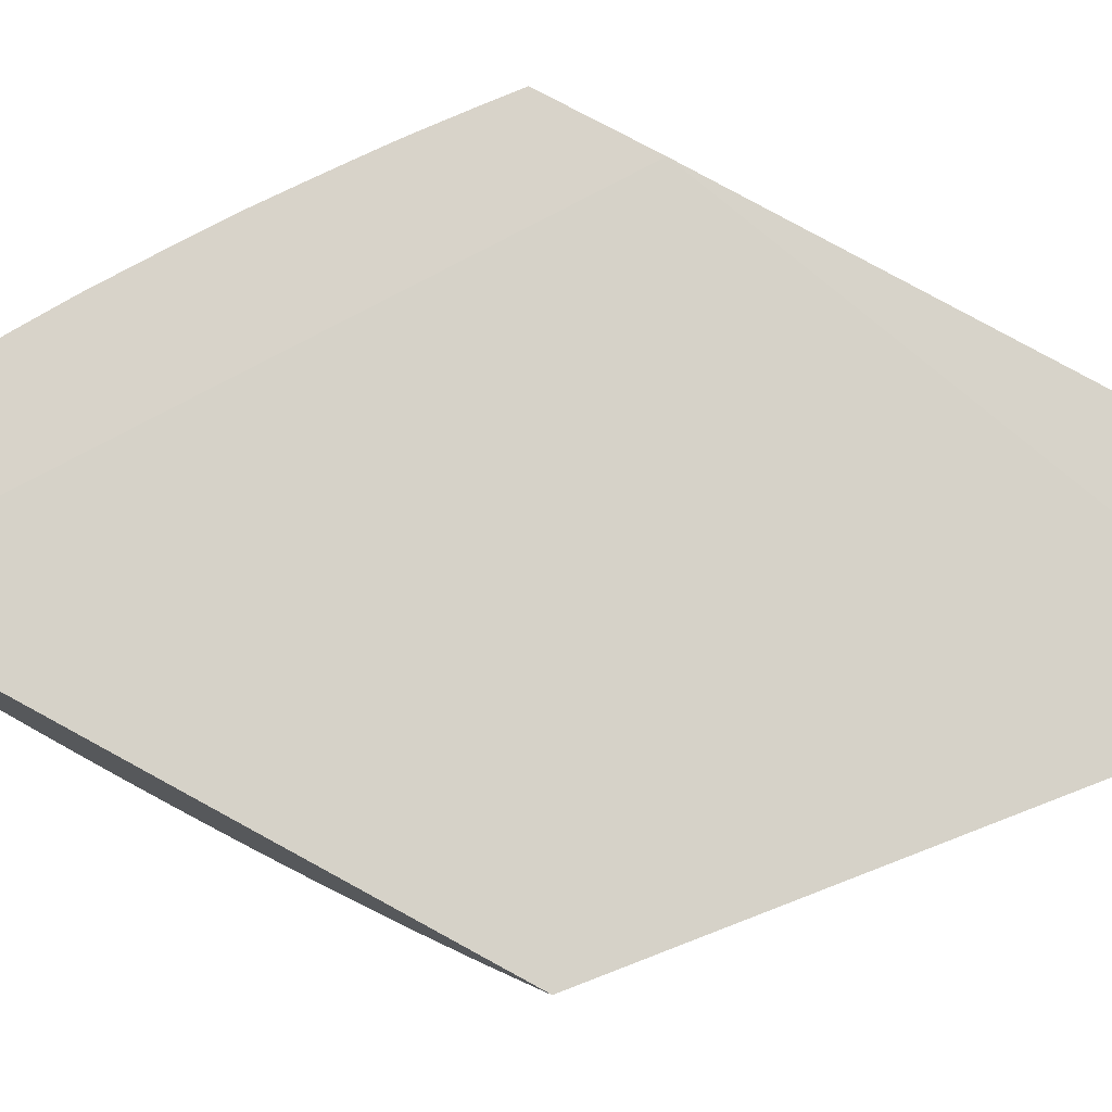
<metadata>
{"format":"obj","ext":"obj","renderer":"f3d","projection":"perspective","resolution":1024,"background":"white","views":[{"elev":76.0,"azim":-61.5,"up":"+Z"}]}
</metadata>
<code>
v 0.5206 2.451 -0.1374
v 0.5206 2.455 -0.1407
v 0.7353 2.27 -0.1383
v 0.7347 2.27 -0.1378
v 0.7343 2.27 -0.1374
v 0.5206 2.729 -0.1261
v 0.5206 2.456 -0.1418
v 0.7444 2.27 -0.1444
v 0.7905 2.27 -0.1374
v 0.7905 2.553 -0.1261
v 0.5206 2.776 -0.1261
v 0.7625 2.27 -0.1559
v 0.7562 2.27 -0.152
v 0.7497 2.27 -0.1478
v 0.5206 2.463 -0.147
v 0.7905 2.27 -0.1694
v 0.7905 2.607 -0.1261
v 0.5364 2.768 -0.1261
v 0.5336 2.765 -0.131
v 0.5394 2.755 -0.1384
v 0.5206 2.768 -0.1341
v 0.7652 2.27 -0.1575
v 0.5206 2.467 -0.1498
v 0.7905 2.277 -0.1723
v 0.7836 2.27 -0.1664
v 0.5206 2.499 -0.1686
v 0.5206 2.503 -0.1704
v 0.5206 2.511 -0.1743
v 0.5206 2.513 -0.175
v 0.5206 2.517 -0.1765
v 0.7905 2.595 -0.1361
v 0.7838 2.598 -0.1385
v 0.7735 2.62 -0.1261
v 0.5487 2.762 -0.1261
v 0.5333 2.748 -0.1458
v 0.5206 2.757 -0.1438
v 0.5206 2.759 -0.142
v 0.5206 2.764 -0.1376
v 0.5501 2.761 -0.1269
v 0.5738 2.737 -0.1381
v 0.5622 2.74 -0.1406
v 0.5501 2.743 -0.1431
v 0.7685 2.27 -0.1592
v 0.5206 2.477 -0.1565
v 0.5206 2.483 -0.1598
v 0.7905 2.279 -0.1728
v 0.5206 2.52 -0.1778
v 0.5206 2.533 -0.1822
v 0.7766 2.27 -0.1631
v 0.7905 2.589 -0.1407
v 0.7761 2.59 -0.1479
v 0.7722 2.602 -0.1417
v 0.753 2.619 -0.1408
v 0.7646 2.614 -0.1374
v 0.7594 2.625 -0.131
v 0.7554 2.634 -0.1261
v 0.5534 2.76 -0.1261
v 0.5206 2.747 -0.1511
v 0.5517 2.729 -0.1527
v 0.5328 2.736 -0.1551
v 0.524 2.738 -0.1566
v 0.5206 2.742 -0.1547
v 0.5849 2.743 -0.1265
v 0.5865 2.742 -0.1261
v 0.5849 2.734 -0.1352
v 0.5961 2.722 -0.1403
v 0.5849 2.725 -0.1427
v 0.5678 2.73 -0.1456
v 0.7905 2.284 -0.1745
v 0.5206 2.538 -0.1838
v 0.7905 2.586 -0.1428
v 0.7589 2.595 -0.1538
v 0.7427 2.608 -0.1532
v 0.78 2.577 -0.1541
v 0.7589 2.608 -0.1449
v 0.7403 2.625 -0.1433
v 0.7338 2.634 -0.1397
v 0.7454 2.63 -0.1362
v 0.7499 2.638 -0.1261
v 0.5676 2.718 -0.1548
v 0.5585 2.721 -0.1565
v 0.5206 2.735 -0.1595
v 0.5206 2.739 -0.1571
v 0.5328 2.727 -0.1605
v 0.5986 2.736 -0.1261
v 0.6021 2.729 -0.1304
v 0.6077 2.719 -0.1375
v 0.6292 2.704 -0.1396
v 0.6197 2.707 -0.1417
v 0.6021 2.713 -0.1449
v 0.586 2.712 -0.1522
v 0.7905 2.294 -0.1774
v 0.5206 2.55 -0.187
v 0.7905 2.295 -0.1778
v 0.7905 2.573 -0.1513
v 0.7684 2.582 -0.157
v 0.7494 2.598 -0.1563
v 0.7302 2.614 -0.1555
v 0.7905 2.564 -0.1567
v 0.7242 2.625 -0.1514
v 0.7241 2.638 -0.1422
v 0.7141 2.65 -0.1384
v 0.7241 2.647 -0.1352
v 0.74 2.641 -0.1296
v 0.7372 2.647 -0.1261
v 0.5924 2.703 -0.1562
v 0.5808 2.706 -0.1581
v 0.5676 2.709 -0.1602
v 0.5206 2.73 -0.1621
v 0.5517 2.714 -0.1625
v 0.532 2.711 -0.1695
v 0.5206 2.726 -0.1642
v 0.6173 2.725 -0.1261
v 0.6223 2.722 -0.1261
v 0.6197 2.715 -0.1341
v 0.6408 2.7 -0.1365
v 0.6618 2.685 -0.1385
v 0.6503 2.689 -0.1413
v 0.6359 2.694 -0.1435
v 0.6256 2.684 -0.1555
v 0.6198 2.694 -0.151
v 0.5206 2.556 -0.1882
v 0.7905 2.315 -0.1829
v 0.7589 2.586 -0.1589
v 0.787 2.566 -0.1575
v 0.775 2.572 -0.1594
v 0.7378 2.603 -0.1587
v 0.7242 2.608 -0.1611
v 0.7186 2.619 -0.1578
v 0.6987 2.634 -0.1569
v 0.6788 2.65 -0.1559
v 0.6893 2.646 -0.1534
v 0.7905 2.56 -0.1591
v 0.7064 2.642 -0.1479
v 0.7025 2.654 -0.1415
v 0.694 2.666 -0.1369
v 0.7087 2.661 -0.1319
v 0.7241 2.656 -0.1265
v 0.7255 2.656 -0.1261
v 0.6023 2.691 -0.1596
v 0.586 2.696 -0.1621
v 0.5664 2.693 -0.1692
v 0.5206 2.714 -0.1709
v 0.5501 2.698 -0.1714
v 0.5373 2.701 -0.173
v 0.6469 2.708 -0.1261
v 0.6353 2.711 -0.1295
v 0.6519 2.705 -0.1261
v 0.6707 2.693 -0.1261
v 0.6741 2.69 -0.1261
v 0.6885 2.677 -0.1301
v 0.6824 2.67 -0.1401
v 0.6719 2.673 -0.1426
v 0.6542 2.677 -0.1479
v 0.6371 2.681 -0.153
v 0.6466 2.669 -0.1569
v 0.6371 2.672 -0.1586
v 0.6198 2.678 -0.1611
v 0.5206 2.566 -0.1902
v 0.7905 2.332 -0.1865
v 0.7427 2.592 -0.1624
v 0.7589 2.573 -0.1655
v 0.7905 2.558 -0.1601
v 0.7763 2.555 -0.167
v 0.7239 2.59 -0.1702
v 0.7052 2.606 -0.1689
v 0.6893 2.625 -0.1653
v 0.7054 2.625 -0.1596
v 0.6893 2.638 -0.1587
v 0.6725 2.643 -0.1617
v 0.6672 2.654 -0.158
v 0.6725 2.66 -0.1519
v 0.6886 2.66 -0.1441
v 0.7009 2.673 -0.1261
v 0.7039 2.671 -0.1261
v 0.6023 2.677 -0.1669
v 0.5864 2.677 -0.1715
v 0.5714 2.683 -0.1728
v 0.5206 2.71 -0.173
v 0.5598 2.686 -0.1742
v 0.5257 2.704 -0.1744
v 0.6853 2.683 -0.1261
v 0.6532 2.66 -0.1597
v 0.6371 2.66 -0.1651
v 0.5206 2.568 -0.1906
v 0.7905 2.351 -0.1897
v 0.5206 2.573 -0.1915
v 0.7605 2.556 -0.1722
v 0.7423 2.573 -0.1713
v 0.7905 2.555 -0.1613
v 0.7905 2.539 -0.1689
v 0.7763 2.543 -0.1724
v 0.7101 2.595 -0.1724
v 0.7296 2.579 -0.173
v 0.6893 2.611 -0.1718
v 0.6725 2.625 -0.1709
v 0.6534 2.641 -0.1692
v 0.6201 2.659 -0.1706
v 0.6023 2.666 -0.1727
v 0.5932 2.668 -0.1739
v 0.5816 2.672 -0.1753
v 0.5206 2.705 -0.1749
v 0.5664 2.677 -0.1764
v 0.5501 2.689 -0.1753
v 0.5206 2.703 -0.1759
v 0.532 2.695 -0.1767
v 0.6371 2.646 -0.1718
v 0.7905 2.359 -0.1908
v 0.5206 2.577 -0.192
v 0.7486 2.563 -0.1735
v 0.7674 2.547 -0.1739
v 0.7905 2.537 -0.1695
v 0.7905 2.528 -0.1735
v 0.718 2.584 -0.1748
v 0.6985 2.599 -0.1741
v 0.6787 2.615 -0.1735
v 0.6584 2.631 -0.1727
v 0.6262 2.65 -0.1734
v 0.6146 2.653 -0.1749
v 0.6023 2.657 -0.1763
v 0.5864 2.661 -0.1781
v 0.5676 2.66 -0.1824
v 0.5501 2.677 -0.1797
v 0.5206 2.695 -0.179
v 0.7905 2.367 -0.1919
v 0.5206 2.585 -0.1928
v 0.7558 2.551 -0.1757
v 0.737 2.567 -0.1753
v 0.7858 2.53 -0.1743
v 0.7763 2.534 -0.1757
v 0.7905 2.522 -0.1759
v 0.7052 2.59 -0.1759
v 0.7239 2.573 -0.1768
v 0.6893 2.603 -0.1754
v 0.6671 2.619 -0.1751
v 0.6468 2.634 -0.1743
v 0.6371 2.637 -0.1755
v 0.6201 2.643 -0.1773
v 0.6023 2.642 -0.1815
v 0.5501 2.66 -0.1853
v 0.5328 2.677 -0.1829
v 0.5849 2.642 -0.1846
v 0.5206 2.689 -0.1809
v 0.7905 2.369 -0.1921
v 0.5206 2.59 -0.1933
v 0.7605 2.54 -0.1783
v 0.7423 2.556 -0.1776
v 0.7763 2.521 -0.1801
v 0.7905 2.52 -0.1764
v 0.7067 2.573 -0.1813
v 0.6893 2.59 -0.1797
v 0.6725 2.609 -0.1775
v 0.6534 2.625 -0.1763
v 0.6371 2.625 -0.18
v 0.6197 2.625 -0.1836
v 0.5328 2.66 -0.1876
v 0.5206 2.672 -0.1862
v 0.5206 2.677 -0.1848
v 0.5676 2.642 -0.1872
v 0.6023 2.625 -0.1864
v 0.7905 2.385 -0.1933
v 0.5328 2.59 -0.1938
v 0.5206 2.602 -0.194
v 0.7415 2.538 -0.1835
v 0.7241 2.555 -0.1824
v 0.7589 2.521 -0.1843
v 0.7905 2.515 -0.1779
v 0.7905 2.506 -0.1807
v 0.6893 2.573 -0.1849
v 0.6719 2.59 -0.1835
v 0.6546 2.608 -0.182
v 0.6371 2.608 -0.1852
v 0.5495 2.641 -0.1896
v 0.5206 2.659 -0.1891
v 0.5832 2.623 -0.1893
v 0.6197 2.608 -0.1879
v 0.7905 2.402 -0.194
v 0.5206 2.608 -0.194
v 0.7241 2.538 -0.1868
v 0.7067 2.555 -0.1859
v 0.7643 2.515 -0.1845
v 0.7415 2.521 -0.1876
v 0.7905 2.503 -0.1815
v 0.6719 2.573 -0.1878
v 0.6546 2.59 -0.1866
v 0.5328 2.646 -0.1905
v 0.5206 2.655 -0.19
v 0.5676 2.628 -0.1903
v 0.5432 2.635 -0.1916
v 0.6029 2.607 -0.1901
v 0.6361 2.589 -0.1895
v 0.7241 2.468 -0.1941
v 0.7905 2.416 -0.194
v 0.5501 2.59 -0.1941
v 0.5328 2.608 -0.1941
v 0.5206 2.62 -0.1939
v 0.6877 2.554 -0.1893
v 0.7763 2.503 -0.1849
v 0.7469 2.515 -0.1877
v 0.7245 2.521 -0.1901
v 0.7061 2.537 -0.1897
v 0.7905 2.489 -0.1852
v 0.655 2.573 -0.1901
v 0.5206 2.649 -0.191
v 0.5879 2.613 -0.1907
v 0.5763 2.616 -0.1914
v 0.5328 2.637 -0.1919
v 0.5676 2.619 -0.1918
v 0.6295 2.582 -0.1915
v 0.5974 2.601 -0.1918
v 0.6411 2.578 -0.1908
v 0.7067 2.486 -0.1941
v 0.7905 2.419 -0.1939
v 0.5849 2.573 -0.1941
v 0.5501 2.608 -0.1938
v 0.5676 2.59 -0.194
v 0.6197 2.555 -0.194
v 0.5206 2.625 -0.1936
v 0.6924 2.542 -0.1907
v 0.6808 2.547 -0.1914
v 0.6719 2.559 -0.1905
v 0.7905 2.486 -0.1859
v 0.7763 2.486 -0.1886
v 0.7589 2.503 -0.1881
v 0.7302 2.515 -0.1902
v 0.7424 2.504 -0.1904
v 0.6999 2.531 -0.1916
v 0.7305 2.51 -0.191
v 0.7194 2.515 -0.1917
v 0.7186 2.515 -0.1918
v 0.6495 2.567 -0.1918
v 0.5206 2.641 -0.1922
v 0.5495 2.625 -0.1922
v 0.5328 2.625 -0.1932
v 0.5832 2.607 -0.192
v 0.5676 2.608 -0.1929
v 0.6361 2.573 -0.1921
v 0.6029 2.591 -0.1925
v 0.6893 2.503 -0.1941
v 0.7241 2.486 -0.1938
v 0.7415 2.468 -0.1939
v 0.7589 2.451 -0.1939
v 0.7763 2.434 -0.1939
v 0.6371 2.538 -0.1941
v 0.7905 2.434 -0.1932
v 0.5849 2.59 -0.1935
v 0.6023 2.573 -0.1939
v 0.6546 2.538 -0.1938
v 0.6719 2.521 -0.194
v 0.6773 2.515 -0.194
v 0.5206 2.637 -0.1926
v 0.7905 2.469 -0.1892
v 0.7763 2.473 -0.1907
v 0.7605 2.487 -0.1907
v 0.7189 2.515 -0.1918
v 0.7178 2.515 -0.1919
v 0.6877 2.537 -0.1919
v 0.7673 2.477 -0.1913
v 0.655 2.556 -0.1925
v 0.6197 2.573 -0.1931
v 0.7067 2.503 -0.1936
v 0.7245 2.504 -0.1924
v 0.7424 2.487 -0.1926
v 0.7763 2.451 -0.193
v 0.7905 2.437 -0.1931
v 0.6371 2.555 -0.1936
v 0.7905 2.467 -0.1894
v 0.7905 2.458 -0.1911
v 0.7852 2.46 -0.1914
v 0.7373 2.498 -0.1919
v 0.7119 2.515 -0.1923
v 0.7061 2.521 -0.1922
v 0.7763 2.464 -0.1919
v 0.7557 2.482 -0.192
v 0.6719 2.538 -0.193
v 0.6947 2.515 -0.1934
v 0.6893 2.521 -0.1933
v 0.7605 2.47 -0.1926
v 0.7905 2.451 -0.1918
v 0.7905 2.452 -0.1917
f 1 2 3
f 1 3 4
f 1 4 5
f 1 5 6
f 1 6 11
f 1 11 21
f 1 21 38
f 1 38 37
f 1 37 36
f 1 36 58
f 1 58 62
f 1 62 83
f 1 83 82
f 1 82 109
f 1 109 112
f 1 112 143
f 1 143 179
f 1 179 202
f 1 202 205
f 1 205 224
f 1 224 243
f 1 243 258
f 1 258 257
f 1 257 274
f 1 274 287
f 1 287 304
f 1 304 332
f 1 332 351
f 1 351 318
f 1 318 296
f 1 296 278
f 1 278 263
f 1 263 245
f 1 245 226
f 1 226 209
f 1 209 187
f 1 187 185
f 1 185 159
f 1 159 122
f 1 122 93
f 1 93 70
f 1 70 48
f 1 48 47
f 1 47 30
f 1 30 29
f 1 29 28
f 1 28 27
f 1 27 26
f 1 26 45
f 1 45 44
f 1 44 23
f 1 23 15
f 1 15 7
f 1 7 2
f 2 7 8
f 2 8 3
f 3 8 14
f 3 14 13
f 3 13 12
f 3 12 22
f 3 22 43
f 3 43 49
f 3 49 25
f 3 25 16
f 3 16 9
f 3 9 5
f 3 5 4
f 5 9 10
f 5 10 6
f 6 10 17
f 6 17 33
f 6 33 56
f 6 56 79
f 6 79 105
f 6 105 139
f 6 139 175
f 6 175 174
f 6 174 182
f 6 182 150
f 6 150 149
f 6 149 148
f 6 148 146
f 6 146 114
f 6 114 113
f 6 113 85
f 6 85 64
f 6 64 57
f 6 57 34
f 6 34 18
f 6 18 11
f 7 12 13
f 7 13 14
f 7 14 8
f 7 15 12
f 9 16 24
f 9 24 46
f 9 46 69
f 9 69 92
f 9 92 94
f 9 94 123
f 9 123 160
f 9 160 186
f 9 186 208
f 9 208 225
f 9 225 244
f 9 244 261
f 9 261 277
f 9 277 293
f 9 293 313
f 9 313 345
f 9 345 365
f 9 365 379
f 9 379 380
f 9 380 368
f 9 368 367
f 9 367 352
f 9 352 322
f 9 322 302
f 9 302 283
f 9 283 268
f 9 268 267
f 9 267 249
f 9 249 231
f 9 231 213
f 9 213 212
f 9 212 191
f 9 191 190
f 9 190 163
f 9 163 133
f 9 133 99
f 9 99 95
f 9 95 71
f 9 71 50
f 9 50 31
f 9 31 17
f 9 17 10
f 11 18 19
f 11 19 20
f 11 20 21
f 12 15 23
f 12 23 22
f 16 25 26
f 16 26 27
f 16 27 28
f 16 28 29
f 16 29 30
f 16 30 24
f 17 31 32
f 17 32 33
f 18 34 20
f 18 20 19
f 20 35 36
f 20 36 37
f 20 37 38
f 20 38 21
f 20 34 39
f 20 39 40
f 20 40 41
f 20 41 42
f 20 42 35
f 22 23 44
f 22 44 45
f 22 45 43
f 24 30 47
f 24 47 48
f 24 48 46
f 25 49 45
f 25 45 26
f 31 50 32
f 32 50 51
f 32 51 52
f 32 52 53
f 32 53 54
f 32 54 33
f 33 54 55
f 33 55 56
f 34 57 39
f 35 58 36
f 35 42 59
f 35 59 60
f 35 60 61
f 35 61 62
f 35 62 58
f 39 57 63
f 39 63 40
f 40 63 64
f 40 64 65
f 40 65 66
f 40 66 67
f 40 67 41
f 41 67 42
f 42 67 68
f 42 68 59
f 43 45 49
f 46 48 69
f 48 70 69
f 50 71 51
f 51 72 73
f 51 73 52
f 51 71 74
f 51 74 72
f 52 73 75
f 52 75 53
f 53 75 76
f 53 76 77
f 53 77 54
f 54 77 78
f 54 78 55
f 55 78 56
f 56 78 79
f 57 64 63
f 59 80 81
f 59 81 60
f 59 68 80
f 60 81 61
f 61 82 83
f 61 83 62
f 61 81 84
f 61 84 82
f 64 85 65
f 65 85 86
f 65 86 87
f 65 87 66
f 66 87 88
f 66 88 89
f 66 89 90
f 66 90 91
f 66 91 67
f 67 91 80
f 67 80 68
f 69 70 92
f 70 93 94
f 70 94 92
f 71 95 74
f 72 74 96
f 72 96 97
f 72 97 73
f 73 97 98
f 73 98 76
f 73 76 75
f 74 95 99
f 74 99 96
f 76 100 101
f 76 101 77
f 76 98 100
f 77 101 102
f 77 102 103
f 77 103 78
f 78 103 104
f 78 104 79
f 79 104 105
f 80 91 106
f 80 106 81
f 81 106 107
f 81 107 108
f 81 108 84
f 82 84 109
f 84 108 110
f 84 110 111
f 84 111 112
f 84 112 109
f 85 113 86
f 86 113 87
f 87 113 114
f 87 114 115
f 87 115 116
f 87 116 88
f 88 116 117
f 88 117 118
f 88 118 119
f 88 119 89
f 89 119 120
f 89 120 121
f 89 121 90
f 90 121 120
f 90 120 106
f 90 106 91
f 93 122 123
f 93 123 94
f 96 124 97
f 96 99 125
f 96 125 126
f 96 126 124
f 97 124 127
f 97 127 98
f 98 127 128
f 98 128 129
f 98 129 130
f 98 130 131
f 98 131 132
f 98 132 100
f 99 133 125
f 100 132 134
f 100 134 101
f 101 134 135
f 101 135 102
f 102 135 136
f 102 136 137
f 102 137 138
f 102 138 103
f 103 138 104
f 104 138 139
f 104 139 105
f 106 120 140
f 106 140 141
f 106 141 107
f 107 141 108
f 108 141 142
f 108 142 110
f 110 142 111
f 111 143 112
f 111 142 144
f 111 144 145
f 111 145 143
f 114 146 147
f 114 147 115
f 115 147 116
f 116 147 146
f 116 146 148
f 116 148 117
f 117 148 149
f 117 149 150
f 117 150 151
f 117 151 136
f 117 136 152
f 117 152 153
f 117 153 118
f 118 153 154
f 118 154 155
f 118 155 119
f 119 155 120
f 120 155 156
f 120 156 157
f 120 157 158
f 120 158 140
f 122 159 160
f 122 160 123
f 124 161 127
f 124 126 162
f 124 162 161
f 125 133 126
f 126 133 163
f 126 163 164
f 126 164 162
f 127 161 128
f 128 161 165
f 128 165 166
f 128 166 167
f 128 167 168
f 128 168 129
f 129 168 169
f 129 169 130
f 130 169 131
f 131 169 170
f 131 170 171
f 131 171 156
f 131 156 155
f 131 155 172
f 131 172 173
f 131 173 132
f 132 173 135
f 132 135 134
f 135 173 152
f 135 152 136
f 136 151 174
f 136 174 175
f 136 175 137
f 137 175 138
f 138 175 139
f 140 158 141
f 141 158 176
f 141 176 142
f 142 176 177
f 142 177 178
f 142 178 144
f 143 145 179
f 144 178 145
f 145 178 180
f 145 180 181
f 145 181 179
f 150 182 151
f 151 182 174
f 152 173 153
f 153 173 172
f 153 172 154
f 154 172 155
f 156 183 157
f 156 171 183
f 157 183 184
f 157 184 158
f 158 184 176
f 159 185 160
f 160 185 187
f 160 187 186
f 161 162 165
f 162 164 188
f 162 188 189
f 162 189 165
f 163 190 164
f 164 190 191
f 164 191 192
f 164 192 188
f 165 193 166
f 165 189 194
f 165 194 193
f 166 193 195
f 166 195 167
f 167 196 170
f 167 170 169
f 167 169 168
f 167 195 196
f 170 196 197
f 170 197 184
f 170 184 183
f 170 183 171
f 176 184 198
f 176 198 177
f 177 198 199
f 177 199 178
f 178 199 200
f 178 200 201
f 178 201 180
f 179 181 202
f 180 201 203
f 180 203 204
f 180 204 181
f 181 205 202
f 181 204 206
f 181 206 205
f 184 197 207
f 184 207 198
f 186 187 208
f 187 209 208
f 188 210 189
f 188 192 211
f 188 211 210
f 189 210 194
f 191 212 192
f 192 212 213
f 192 213 211
f 193 194 214
f 193 214 215
f 193 215 216
f 193 216 195
f 194 210 214
f 195 216 196
f 196 217 197
f 196 216 217
f 197 217 207
f 198 207 218
f 198 218 199
f 199 218 219
f 199 219 200
f 200 219 201
f 201 219 220
f 201 220 221
f 201 221 203
f 203 221 222
f 203 222 223
f 203 223 204
f 204 223 206
f 205 206 224
f 206 223 224
f 207 217 218
f 208 209 225
f 209 226 225
f 210 211 227
f 210 227 228
f 210 228 214
f 211 213 229
f 211 229 230
f 211 230 227
f 213 231 229
f 214 232 215
f 214 228 233
f 214 233 232
f 215 232 234
f 215 234 216
f 216 234 235
f 216 235 217
f 217 235 236
f 217 236 218
f 218 236 237
f 218 237 219
f 219 237 238
f 219 238 220
f 220 238 239
f 220 239 221
f 221 239 222
f 222 240 241
f 222 241 223
f 222 239 242
f 222 242 240
f 223 241 243
f 223 243 224
f 225 226 244
f 226 245 244
f 227 230 246
f 227 246 247
f 227 247 228
f 228 247 233
f 229 231 230
f 230 231 248
f 230 248 246
f 231 249 248
f 232 233 250
f 232 250 251
f 232 251 252
f 232 252 234
f 233 247 250
f 234 252 235
f 235 253 237
f 235 237 236
f 235 252 253
f 237 253 238
f 238 253 254
f 238 254 239
f 239 254 255
f 239 255 242
f 240 256 257
f 240 257 258
f 240 258 241
f 240 242 259
f 240 259 256
f 241 258 243
f 242 255 260
f 242 260 259
f 244 245 261
f 245 262 261
f 245 263 262
f 246 264 247
f 246 248 264
f 247 264 265
f 247 265 250
f 248 266 264
f 248 249 267
f 248 267 268
f 248 268 266
f 250 265 269
f 250 269 270
f 250 270 251
f 251 270 271
f 251 271 252
f 252 271 253
f 253 271 254
f 254 271 255
f 255 271 272
f 255 272 260
f 256 259 273
f 256 273 274
f 256 274 257
f 259 260 275
f 259 275 273
f 260 272 276
f 260 276 275
f 261 262 263
f 261 263 277
f 263 278 277
f 264 279 280
f 264 280 269
f 264 269 265
f 264 266 279
f 266 281 282
f 266 282 279
f 266 268 283
f 266 283 281
f 269 280 284
f 269 284 285
f 269 285 270
f 270 285 272
f 270 272 271
f 272 285 276
f 273 286 287
f 273 287 274
f 273 275 288
f 273 288 289
f 273 289 286
f 275 276 290
f 275 290 288
f 276 285 291
f 276 291 290
f 277 292 293
f 277 278 294
f 277 294 292
f 278 295 294
f 278 296 295
f 279 297 280
f 279 282 297
f 280 297 284
f 281 283 298
f 281 298 282
f 282 298 299
f 282 299 300
f 282 300 301
f 282 301 297
f 283 302 298
f 284 297 303
f 284 303 291
f 284 291 285
f 286 289 287
f 287 289 304
f 288 290 305
f 288 305 306
f 288 306 289
f 289 307 304
f 289 306 308
f 289 308 307
f 290 291 309
f 290 309 310
f 290 310 305
f 291 303 311
f 291 311 309
f 292 312 313
f 292 313 293
f 292 294 312
f 294 295 314
f 294 314 312
f 295 315 316
f 295 316 317
f 295 317 314
f 295 296 315
f 296 318 315
f 297 301 319
f 297 319 320
f 297 320 321
f 297 321 303
f 298 302 322
f 298 322 323
f 298 323 324
f 298 324 299
f 299 325 300
f 299 324 326
f 299 326 325
f 300 327 319
f 300 319 301
f 300 325 328
f 300 328 329
f 300 329 330
f 300 330 327
f 303 321 320
f 303 320 331
f 303 331 311
f 304 307 332
f 305 310 306
f 306 310 308
f 307 308 333
f 307 333 334
f 307 334 332
f 308 310 335
f 308 335 333
f 309 311 331
f 309 331 310
f 310 336 335
f 310 331 337
f 310 337 338
f 310 338 336
f 312 339 340
f 312 340 341
f 312 341 342
f 312 342 343
f 312 343 313
f 312 314 344
f 312 344 317
f 312 317 339
f 313 343 345
f 314 317 344
f 315 346 347
f 315 347 316
f 315 318 334
f 315 334 346
f 316 347 317
f 317 348 349
f 317 349 350
f 317 350 339
f 317 347 348
f 318 351 334
f 319 327 320
f 320 327 331
f 322 352 323
f 323 352 353
f 323 353 354
f 323 354 326
f 323 326 324
f 325 326 328
f 326 354 328
f 327 330 355
f 327 355 356
f 327 356 357
f 327 357 331
f 328 354 358
f 328 358 330
f 328 330 329
f 330 358 355
f 331 359 337
f 331 357 359
f 332 334 351
f 333 335 336
f 333 336 334
f 334 336 346
f 336 338 346
f 337 359 360
f 337 360 338
f 338 360 346
f 339 350 340
f 340 350 349
f 340 349 348
f 340 348 361
f 340 361 362
f 340 362 363
f 340 363 364
f 340 364 365
f 340 365 341
f 341 365 342
f 342 365 345
f 342 345 343
f 346 360 366
f 346 366 347
f 347 366 348
f 348 366 361
f 352 367 353
f 353 358 354
f 353 367 368
f 353 368 369
f 353 369 358
f 355 358 370
f 355 370 356
f 356 371 372
f 356 372 357
f 356 370 362
f 356 362 371
f 357 372 359
f 358 369 373
f 358 373 374
f 358 374 370
f 359 375 366
f 359 366 360
f 359 372 375
f 361 366 376
f 361 376 362
f 362 370 363
f 362 376 377
f 362 377 371
f 363 370 374
f 363 374 378
f 363 378 364
f 364 379 365
f 364 378 373
f 364 373 379
f 366 375 377
f 366 377 376
f 368 380 369
f 369 380 379
f 369 379 373
f 371 377 375
f 371 375 372
f 373 378 374

</code>
